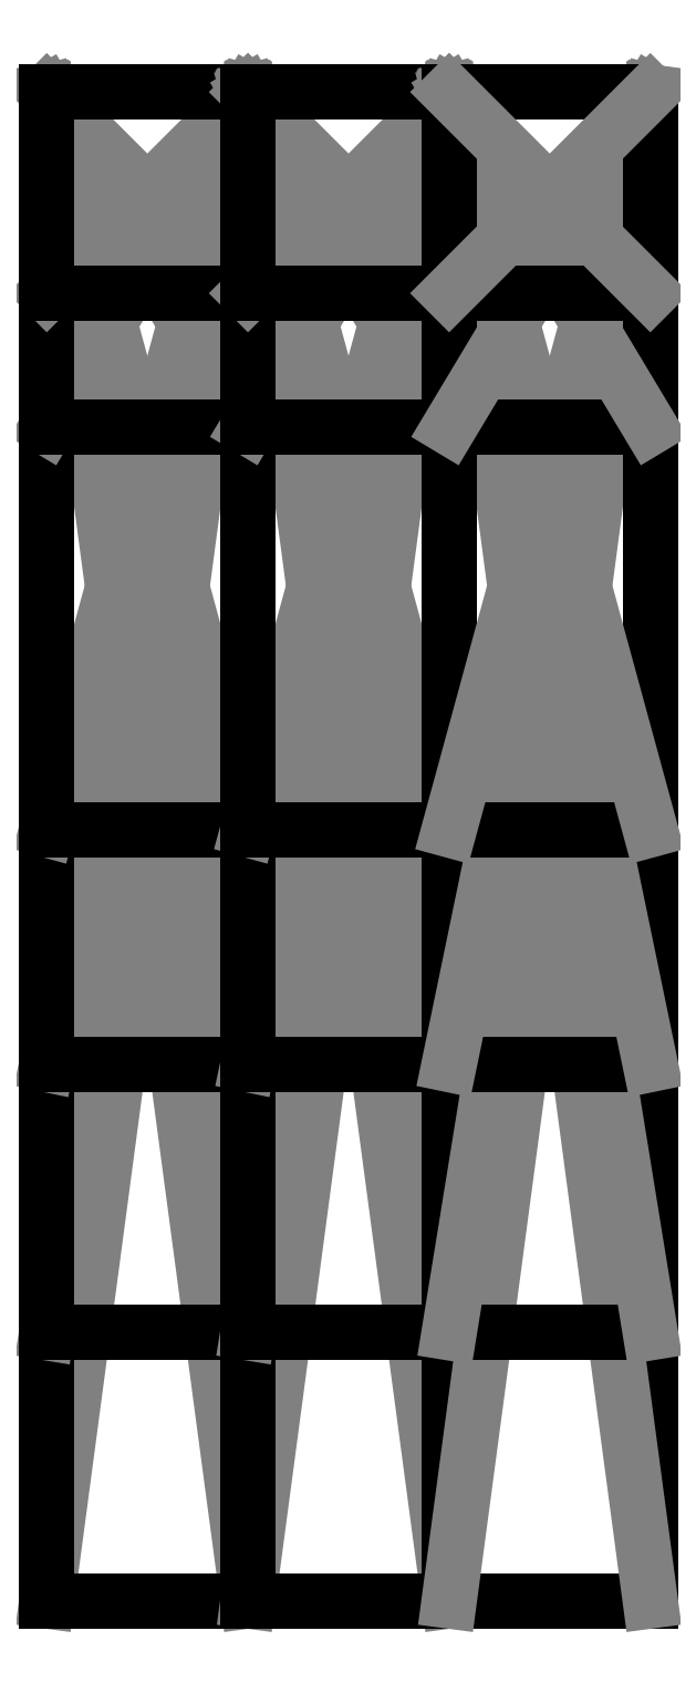
<metadata>
{"format":"dxf","ext":"dxf","renderer":"ezdxf+matplotlib","layout":"modelspace","background":"white","min_lineweight":24,"dpi":150}
</metadata>
<code>
0
SECTION
2
ENTITIES
0
LINE
8
0
10
-1660
20
1382
30
0
11
-1662
21
1393
31
0
0
LINE
8
0
10
-1660
20
1393
30
0
11
-1662
21
1382
31
0
0
LWPOLYLINE
8
0
90
4
70
1
10
-1660
20
1393
10
-1662
20
1393
10
-1662
20
1382
10
-1660
20
1382
0
LINE
8
0
10
-1660
20
1384
30
0
11
-1662
21
1393
31
0
0
LINE
8
0
10
-1660
20
1393
30
0
11
-1662
21
1384
31
0
0
LWPOLYLINE
8
0
90
4
70
1
10
-1660
20
1393
10
-1662
20
1393
10
-1662
20
1384
10
-1660
20
1384
0
LINE
8
0
10
-1660
20
1386
30
0
11
-1662
21
1393
31
0
0
LINE
8
0
10
-1660
20
1393
30
0
11
-1662
21
1386
31
0
0
LWPOLYLINE
8
0
90
4
70
1
10
-1660
20
1393
10
-1662
20
1393
10
-1662
20
1386
10
-1660
20
1386
0
LINE
8
0
10
-1660
20
1388
30
0
11
-1662
21
1393
31
0
0
LINE
8
0
10
-1660
20
1393
30
0
11
-1662
21
1388
31
0
0
LWPOLYLINE
8
0
90
4
70
1
10
-1660
20
1393
10
-1662
20
1393
10
-1662
20
1388
10
-1660
20
1388
0
LINE
8
0
10
-1660
20
1391
30
0
11
-1662
21
1393
31
0
0
LINE
8
0
10
-1660
20
1393
30
0
11
-1662
21
1391
31
0
0
LWPOLYLINE
8
0
90
4
70
1
10
-1660
20
1393
10
-1662
20
1393
10
-1662
20
1391
10
-1660
20
1391
0
LINE
8
0
10
-1660
20
1393
30
0
11
-1662
21
1392
31
0
0
LINE
8
0
10
-1660
20
1392
30
0
11
-1662
21
1393
31
0
0
LWPOLYLINE
8
0
90
4
70
1
10
-1660
20
1393
10
-1662
20
1393
10
-1662
20
1392
10
-1660
20
1392
0
LINE
8
0
10
-1659
20
1382
30
0
11
-1660
21
1393
31
0
0
LINE
8
0
10
-1659
20
1393
30
0
11
-1660
21
1382
31
0
0
LWPOLYLINE
8
0
90
4
70
1
10
-1659
20
1393
10
-1660
20
1393
10
-1660
20
1382
10
-1659
20
1382
0
LINE
8
0
10
-1659
20
1384
30
0
11
-1660
21
1393
31
0
0
LINE
8
0
10
-1659
20
1393
30
0
11
-1660
21
1384
31
0
0
LWPOLYLINE
8
0
90
4
70
1
10
-1659
20
1393
10
-1660
20
1393
10
-1660
20
1384
10
-1659
20
1384
0
LINE
8
0
10
-1659
20
1386
30
0
11
-1660
21
1393
31
0
0
LINE
8
0
10
-1659
20
1393
30
0
11
-1660
21
1386
31
0
0
LWPOLYLINE
8
0
90
4
70
1
10
-1659
20
1393
10
-1660
20
1393
10
-1660
20
1386
10
-1659
20
1386
0
LINE
8
0
10
-1659
20
1388
30
0
11
-1660
21
1393
31
0
0
LINE
8
0
10
-1659
20
1393
30
0
11
-1660
21
1388
31
0
0
LWPOLYLINE
8
0
90
4
70
1
10
-1659
20
1393
10
-1660
20
1393
10
-1660
20
1388
10
-1659
20
1388
0
LINE
8
0
10
-1659
20
1391
30
0
11
-1660
21
1393
31
0
0
LINE
8
0
10
-1659
20
1393
30
0
11
-1660
21
1391
31
0
0
LWPOLYLINE
8
0
90
4
70
1
10
-1659
20
1393
10
-1660
20
1393
10
-1660
20
1391
10
-1659
20
1391
0
LINE
8
0
10
-1659
20
1393
30
0
11
-1660
21
1392
31
0
0
LINE
8
0
10
-1659
20
1392
30
0
11
-1660
21
1393
31
0
0
LWPOLYLINE
8
0
90
4
70
1
10
-1659
20
1393
10
-1660
20
1393
10
-1660
20
1392
10
-1659
20
1392
0
LWPOLYLINE
8
0
90
4
70
1
10
-1657
20
1393
10
-1659
20
1393
10
-1659
20
1382
10
-1657
20
1382
0
LINE
8
0
10
-1657
20
1393
30
0
11
-1659
21
1382
31
0
0
LINE
8
0
10
-1657
20
1382
30
0
11
-1659
21
1393
31
0
0
LWPOLYLINE
8
0
90
4
70
1
10
-1657
20
1393
10
-1659
20
1393
10
-1659
20
1384
10
-1657
20
1384
0
LINE
8
0
10
-1657
20
1393
30
0
11
-1659
21
1384
31
0
0
LINE
8
0
10
-1657
20
1384
30
0
11
-1659
21
1393
31
0
0
LWPOLYLINE
8
0
90
4
70
1
10
-1657
20
1393
10
-1659
20
1393
10
-1659
20
1386
10
-1657
20
1386
0
LINE
8
0
10
-1657
20
1393
30
0
11
-1659
21
1386
31
0
0
LINE
8
0
10
-1657
20
1386
30
0
11
-1659
21
1393
31
0
0
LWPOLYLINE
8
0
90
4
70
1
10
-1657
20
1393
10
-1659
20
1393
10
-1659
20
1388
10
-1657
20
1388
0
LINE
8
0
10
-1657
20
1393
30
0
11
-1659
21
1388
31
0
0
LINE
8
0
10
-1657
20
1388
30
0
11
-1659
21
1393
31
0
0
LWPOLYLINE
8
0
90
4
70
1
10
-1657
20
1393
10
-1659
20
1393
10
-1659
20
1391
10
-1657
20
1391
0
LINE
8
0
10
-1657
20
1393
30
0
11
-1659
21
1391
31
0
0
LINE
8
0
10
-1657
20
1391
30
0
11
-1659
21
1393
31
0
0
LWPOLYLINE
8
0
90
4
70
1
10
-1657
20
1393
10
-1659
20
1393
10
-1659
20
1392
10
-1657
20
1392
0
LINE
8
0
10
-1657
20
1392
30
0
11
-1659
21
1393
31
0
0
LINE
8
0
10
-1657
20
1393
30
0
11
-1659
21
1392
31
0
0
ENDSEC
0
EOF

</code>
